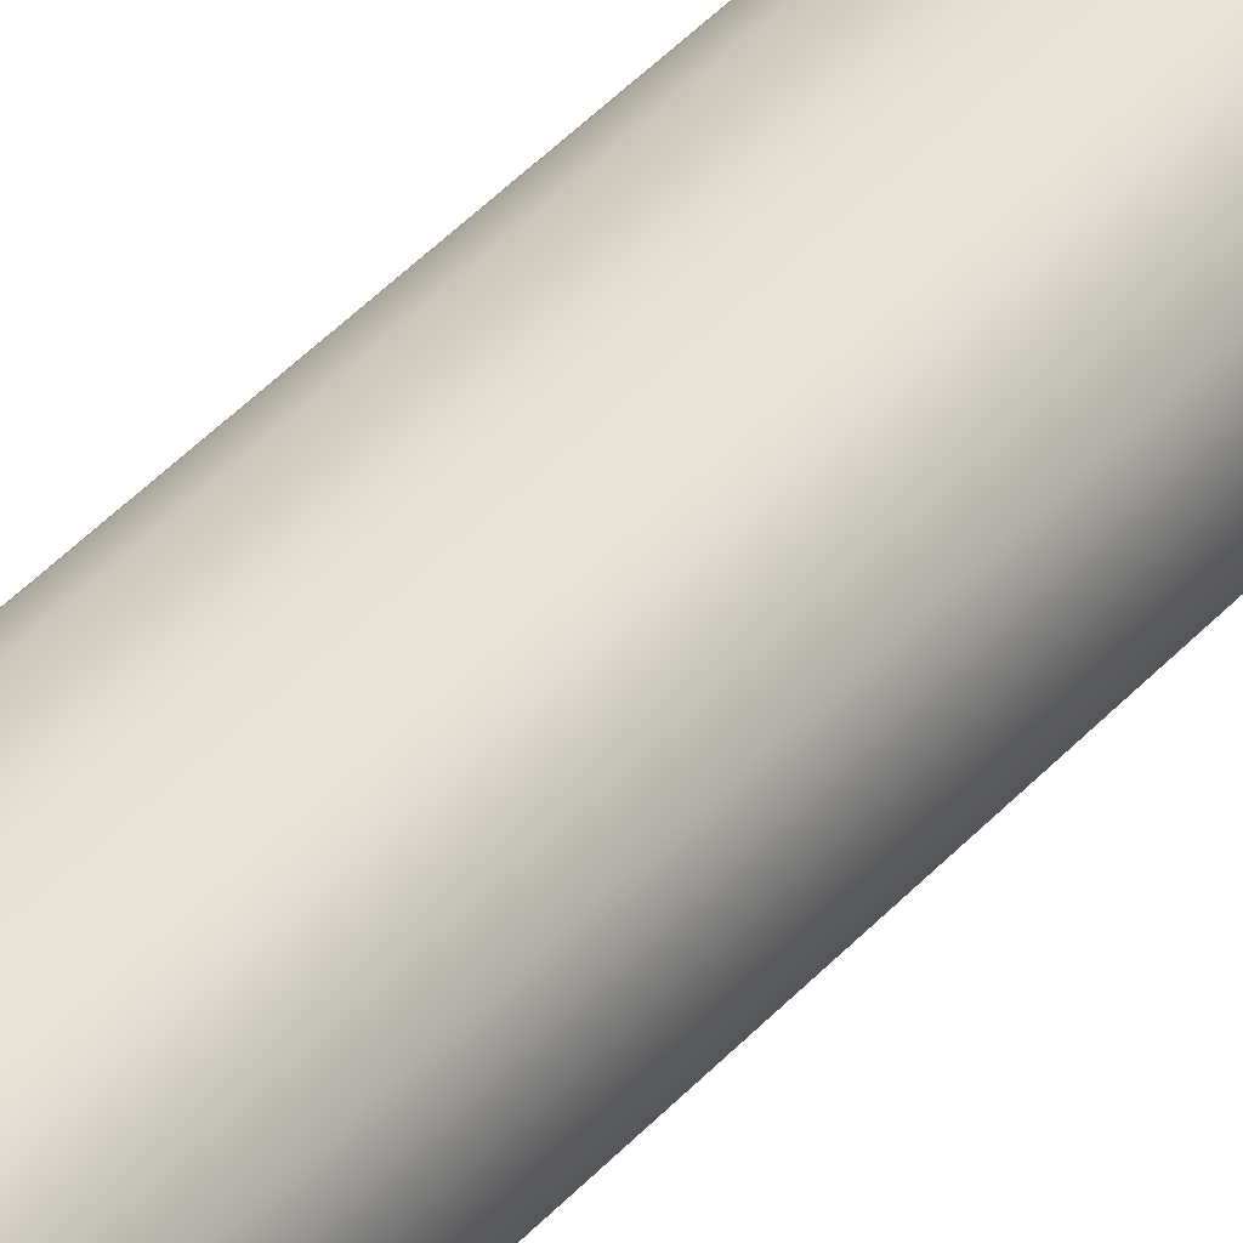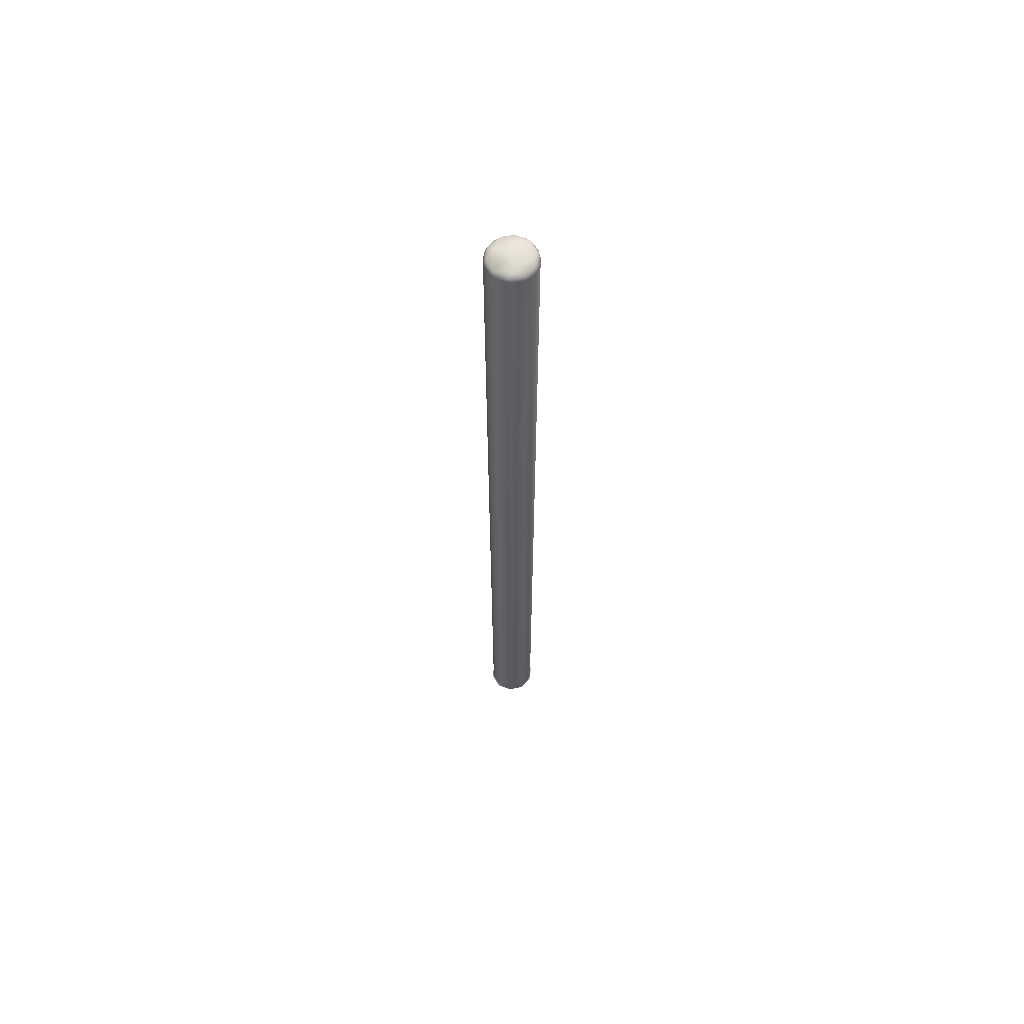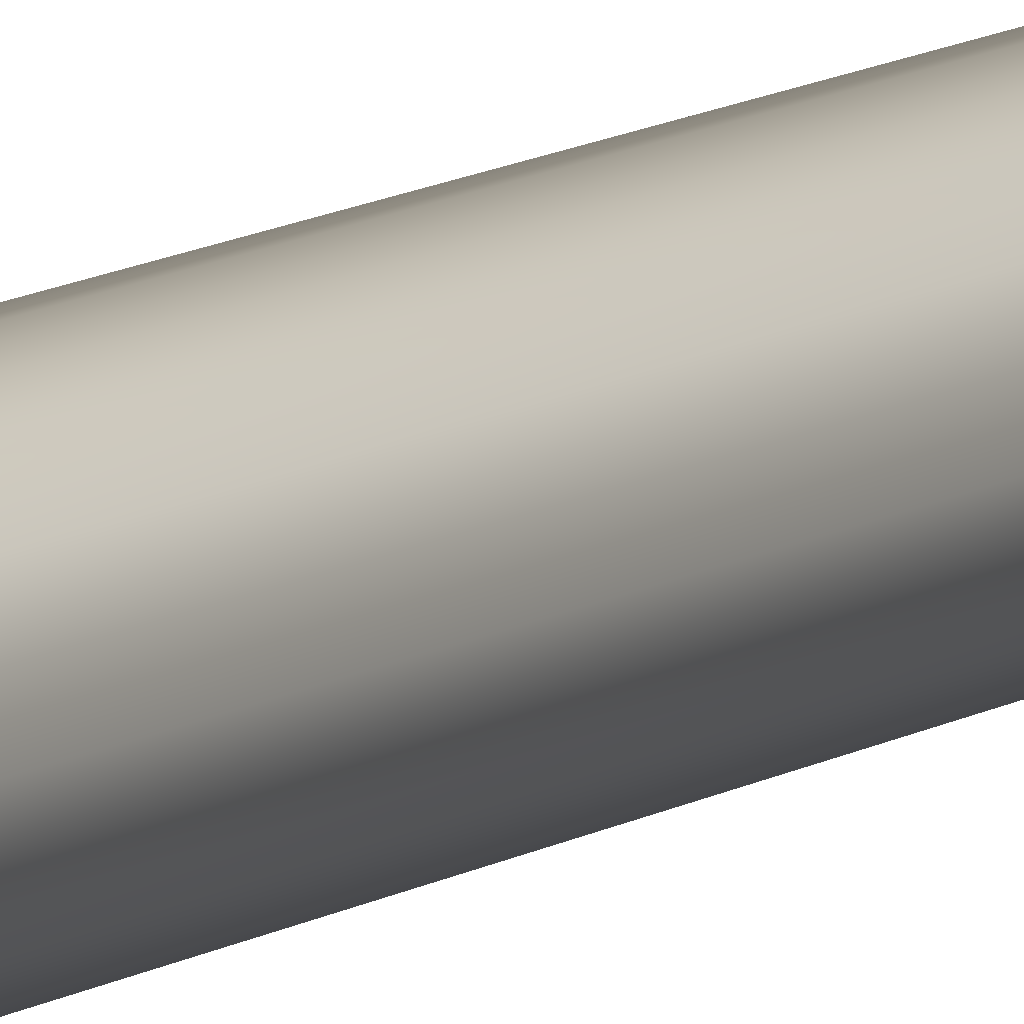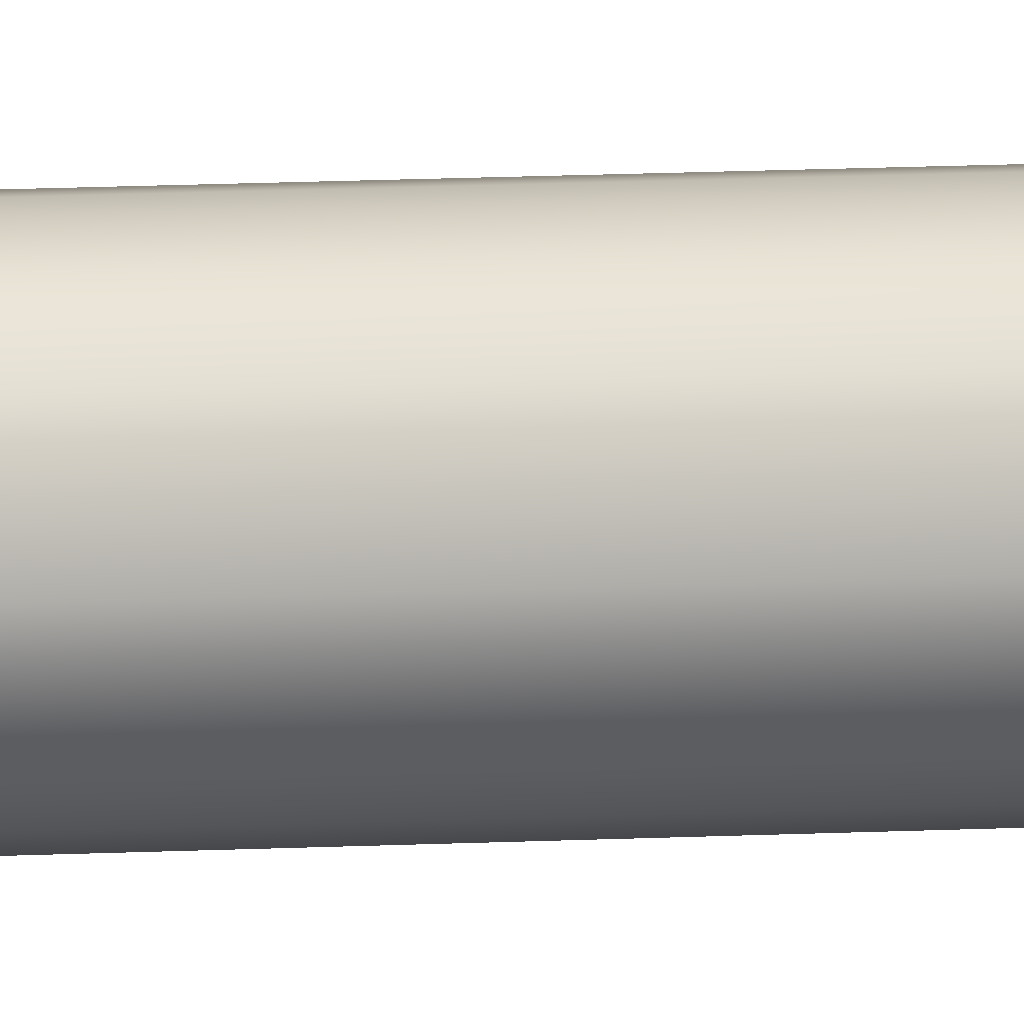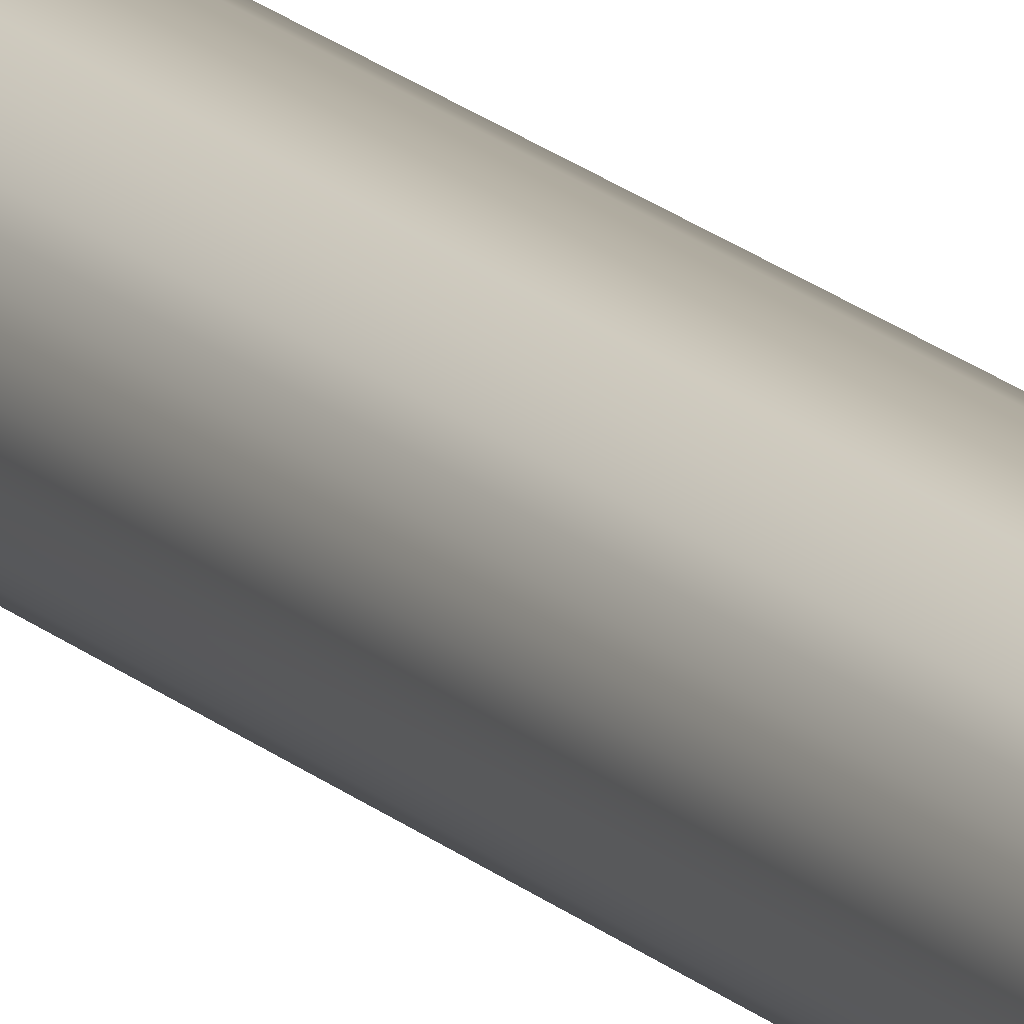
<metadata>
{"format":"obj","ext":"obj","renderer":"f3d","projection":"perspective","resolution":1024,"background":"white","views":[{"elev":24.2,"azim":25.4,"up":"+Y"},{"elev":64.2,"azim":32.5,"up":"+Z"},{"elev":10.9,"azim":-146.9,"up":"+Y"},{"elev":13.7,"azim":-96.3,"up":"+Y"},{"elev":24.5,"azim":141.6,"up":"+Y"}]}
</metadata>
<code>
o MeshPlunger_0_GeomSubset_1
v -0.01032 0.001522 0.2681
v 0.006212 0.006903 0.2681
v 0.006218 -0.0105 0.2681
v -0.01032 -0.005122 0.2681
v -0.0001 0.008949 0.2681
v 0.01013 -0.005114 0.2681
v -0.006418 -0.0105 0.2681
v -0.006412 0.006903 0.2681
v 0.01012 0.001531 0.2681
v -9.1e-05 -0.01255 0.2681
v -0.004264 0.007086 0.27
v 0.001754 0.007837 0.27
v 0.007064 0.004906 0.27
v 0.009638 -0.000586 0.27
v 0.008492 -0.006541 0.27
v 0.004064 -0.01069 0.27
v -0.007265 -0.008506 0.27
v -0.009838 -0.003014 0.27
v -0.0001 -0.0018 0.2713
v -0.0001 -0.01258 -0.1631
v 0.01016 0.001532 -0.1631
v -0.006438 0.006924 -0.1631
v -0.006438 -0.01052 -0.1631
v 0.01016 -0.005132 -0.1631
v -0.0001 0.008984 -0.1631
v -0.01036 -0.005132 -0.1631
v 0.006238 -0.01052 -0.1631
v 0.006238 0.006924 -0.1631
v -0.01036 0.001532 -0.1631
v -0.008814 0.004531 0.268
v 0.003236 -0.01207 -0.1631
v 0.008635 0.004547 -0.1631
v -0.008835 0.004547 -0.1631
v -0.01124 -0.003739 -0.1646
v -0.01026 0.003182 -0.1646
v -0.005387 0.008199 -0.1646
v 0.0015 0.009398 -0.1646
v 0.008108 0.006429 -0.1649
v 0.01138 3.3e-05 -0.1649
v 0.01005 -0.006782 -0.1646
v 0.005187 -0.0118 -0.1646
v -0.001903 -0.01328 -0.1649
v -0.008308 -0.01003 -0.1649
v -0.003437 -0.01207 -0.1631
v 0.0107 -0.0018 -0.1631
v -0.003437 0.008469 -0.1631
v -0.008835 -0.008146 -0.1631
v 0.008635 -0.008146 -0.1631
v 0.003236 0.008469 -0.1631
v -0.0109 -0.0018 -0.1631
v -0.008814 -0.008131 0.268
v -0.01087 -0.0018 0.268
v -0.008177 0.003169 0.2704
v 0.000427 0.00571 0.271
v -0.00342 0.008444 0.268
v 0.00322 0.008444 0.268
v 0.007205 2e-05 0.271
v 0.008608 0.004536 0.268
v 0.01067 -0.001792 0.268
v 0.003888 -0.008186 0.271
v 0.008614 -0.008131 0.268
v 0.003235 -0.01204 0.268
v -0.00233 -0.01102 0.2704
v -0.003428 -0.01204 0.268
v -0.007406 -0.00362 0.271
f 53 65 19
f 65 63 19
f 63 60 19
f 60 57 19
f 57 54 19
f 54 53 19
f 44 42 20
f 45 39 21
f 46 36 22
f 47 43 23
f 48 40 24
f 49 37 25
f 50 34 26
f 31 41 27
f 32 38 28
f 33 35 29
f 29 30 33
f 52 29 50
f 28 58 32
f 56 28 49
f 27 62 31
f 61 27 48
f 26 52 50
f 51 26 47
f 25 56 49
f 55 25 46
f 24 61 48
f 59 24 45
f 23 51 47
f 64 23 44
f 22 55 46
f 30 22 33
f 21 59 45
f 58 21 32
f 20 64 44
f 62 20 31
f 18 1 52
f 53 30 1
f 53 8 30
f 53 18 65
f 11 55 8
f 11 5 55
f 11 53 54
f 12 56 5
f 12 2 56
f 12 11 54
f 13 58 2
f 13 9 58
f 13 12 54
f 13 54 57
f 14 59 9
f 14 6 59
f 14 13 57
f 15 61 6
f 15 3 61
f 15 14 57
f 15 57 60
f 16 62 3
f 16 10 62
f 16 15 60
f 63 64 10
f 63 7 64
f 63 16 60
f 17 51 7
f 17 4 51
f 17 63 65
f 18 52 4
f 18 17 65
f 20 41 31
f 32 39 38
f 33 36 35
f 44 43 42
f 45 40 39
f 46 37 36
f 47 34 43
f 48 41 40
f 28 37 49
f 50 35 34
f 29 1 30
f 52 1 29
f 28 2 58
f 56 2 28
f 27 3 62
f 61 3 27
f 26 4 52
f 51 4 26
f 25 5 56
f 55 5 25
f 24 6 61
f 59 6 24
f 23 7 51
f 64 7 23
f 22 8 55
f 30 8 22
f 21 9 59
f 58 9 21
f 20 10 64
f 62 10 20
f 18 53 1
f 53 11 8
f 11 12 5
f 12 13 2
f 13 14 9
f 14 15 6
f 15 16 3
f 16 63 10
f 63 17 7
f 17 18 4
f 20 42 41
f 32 21 39
f 33 22 36
f 44 23 43
f 45 24 40
f 46 25 37
f 47 26 34
f 48 27 41
f 28 38 37
f 50 29 35

</code>
